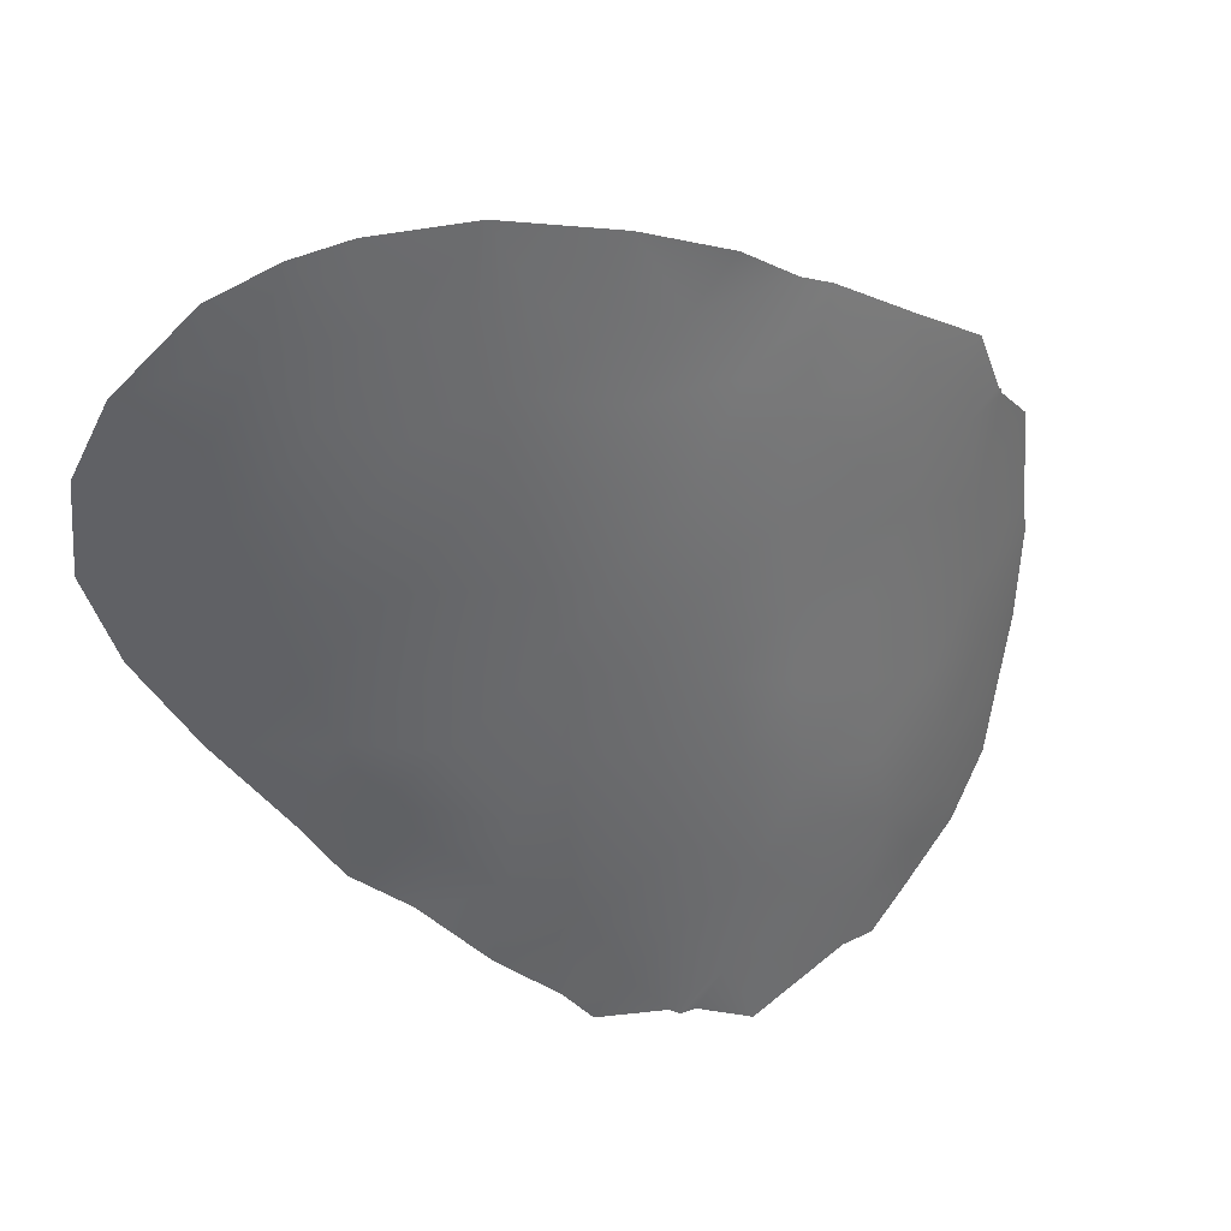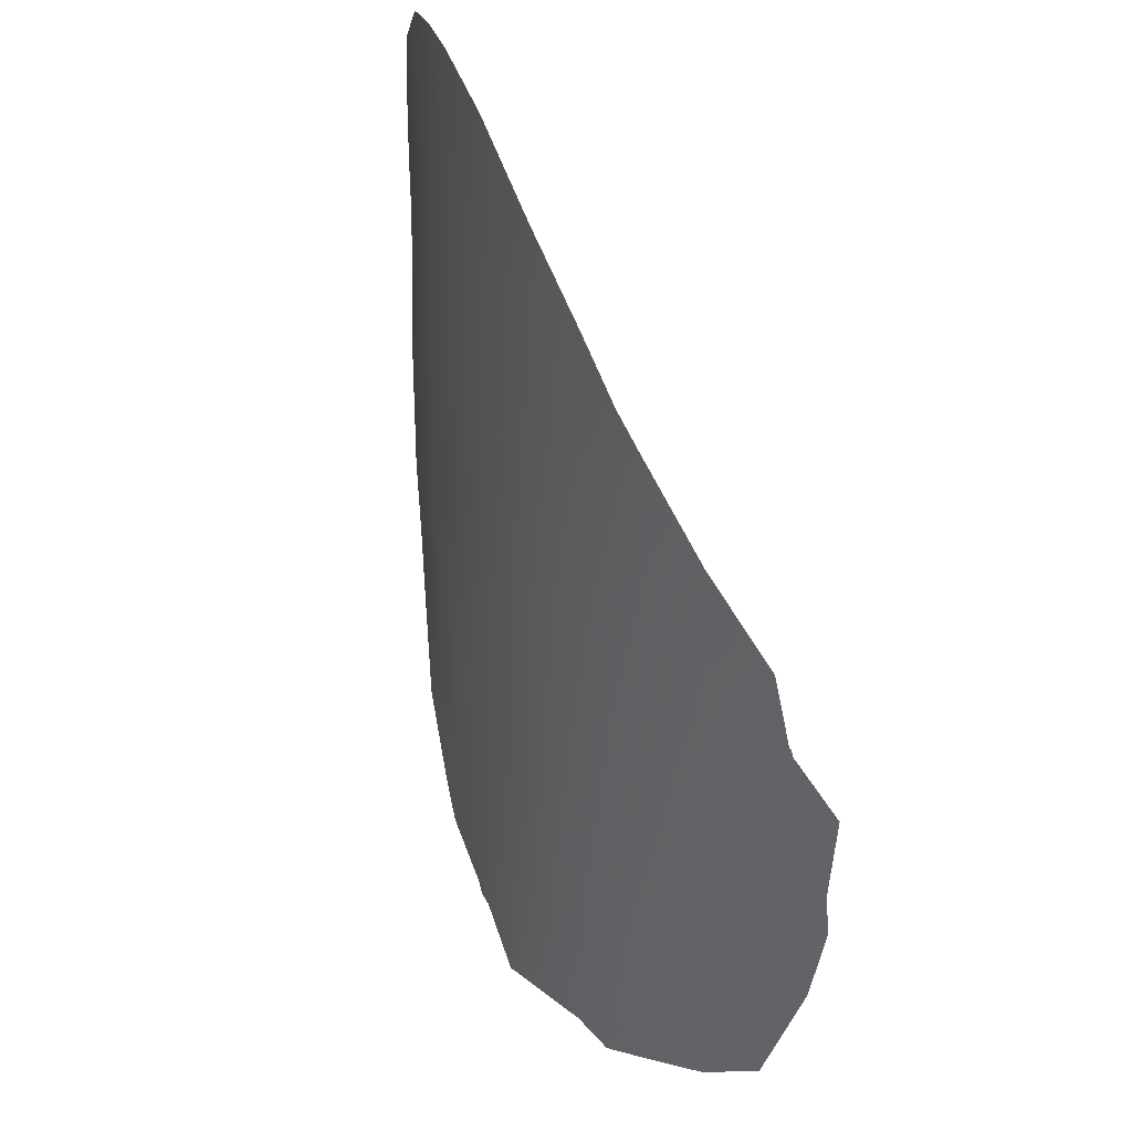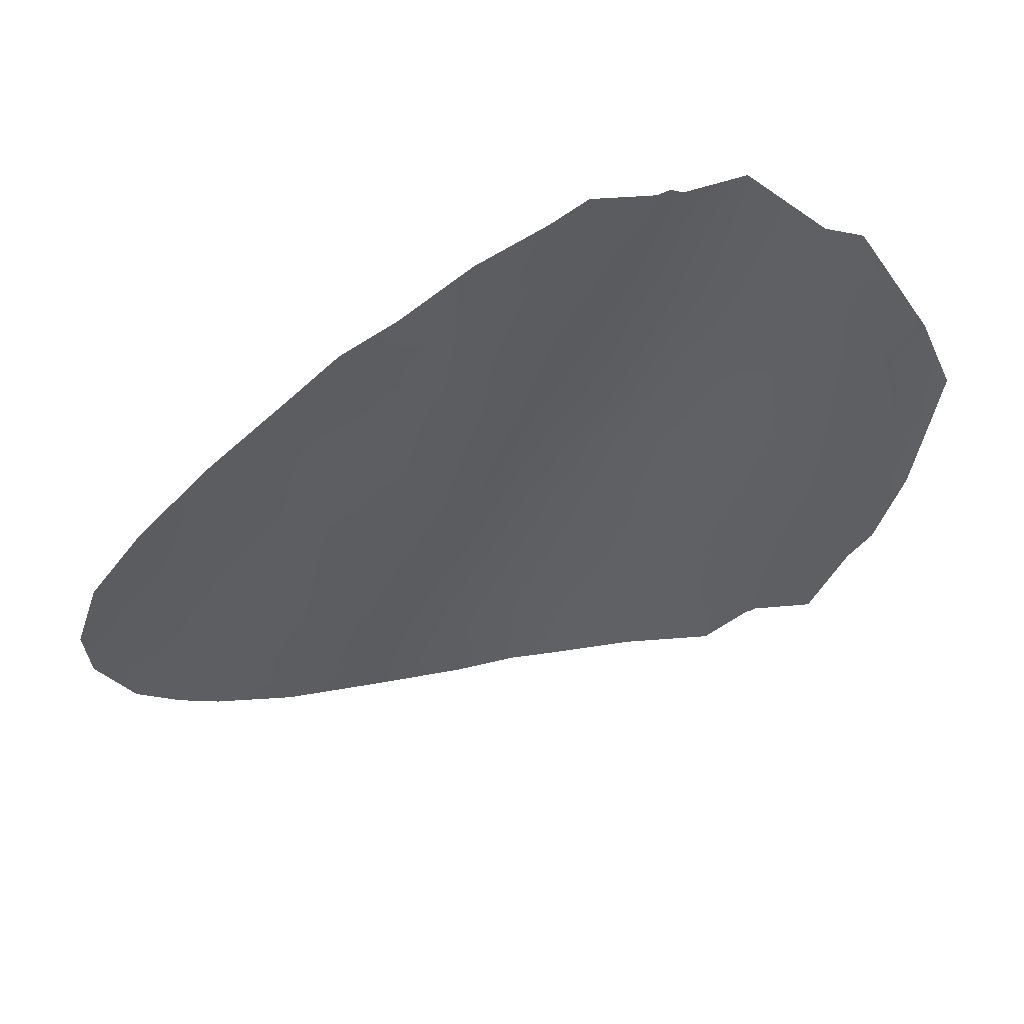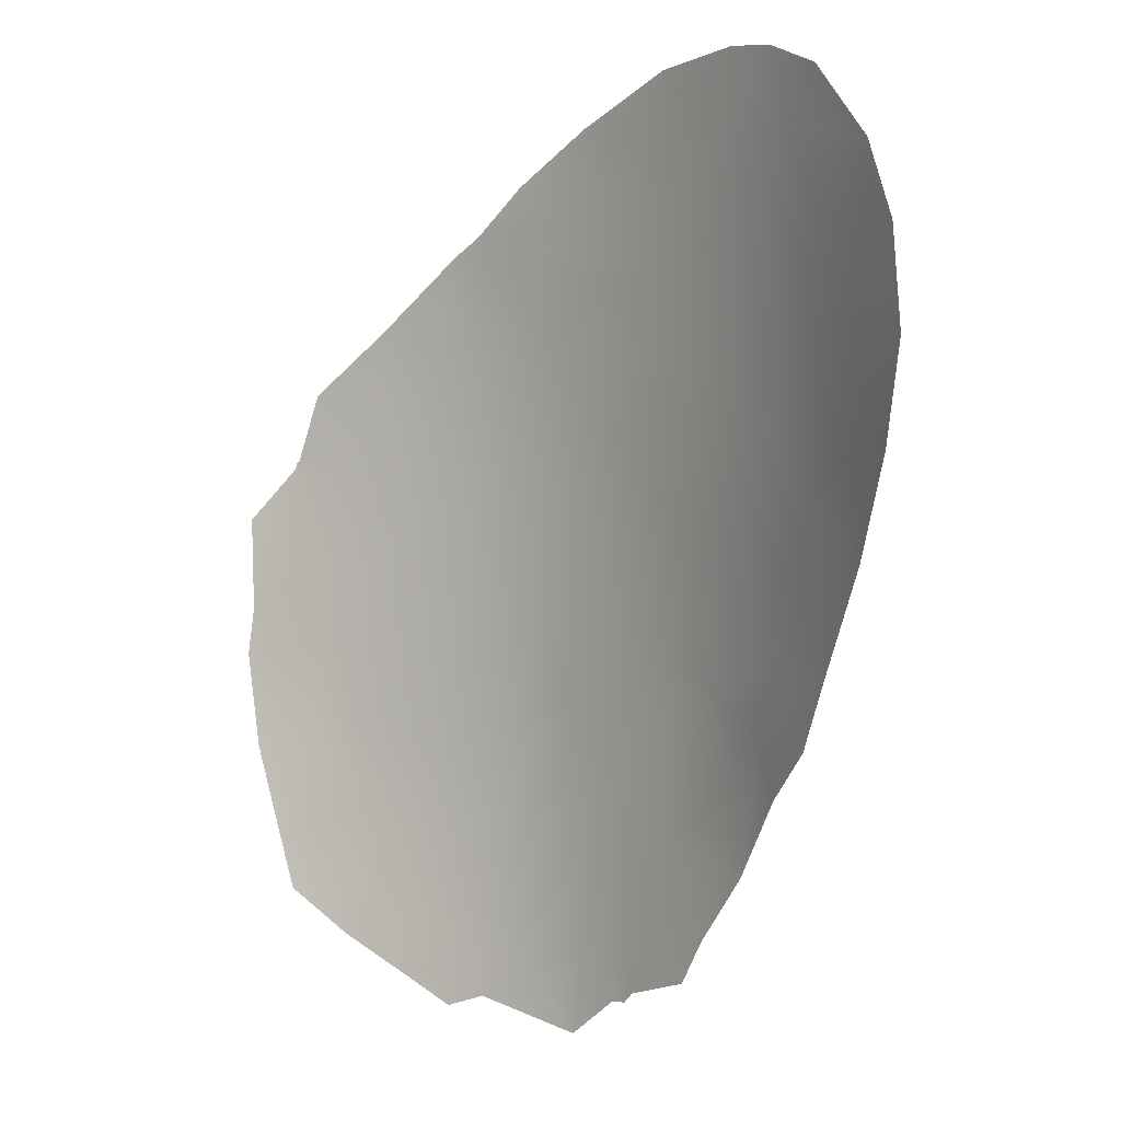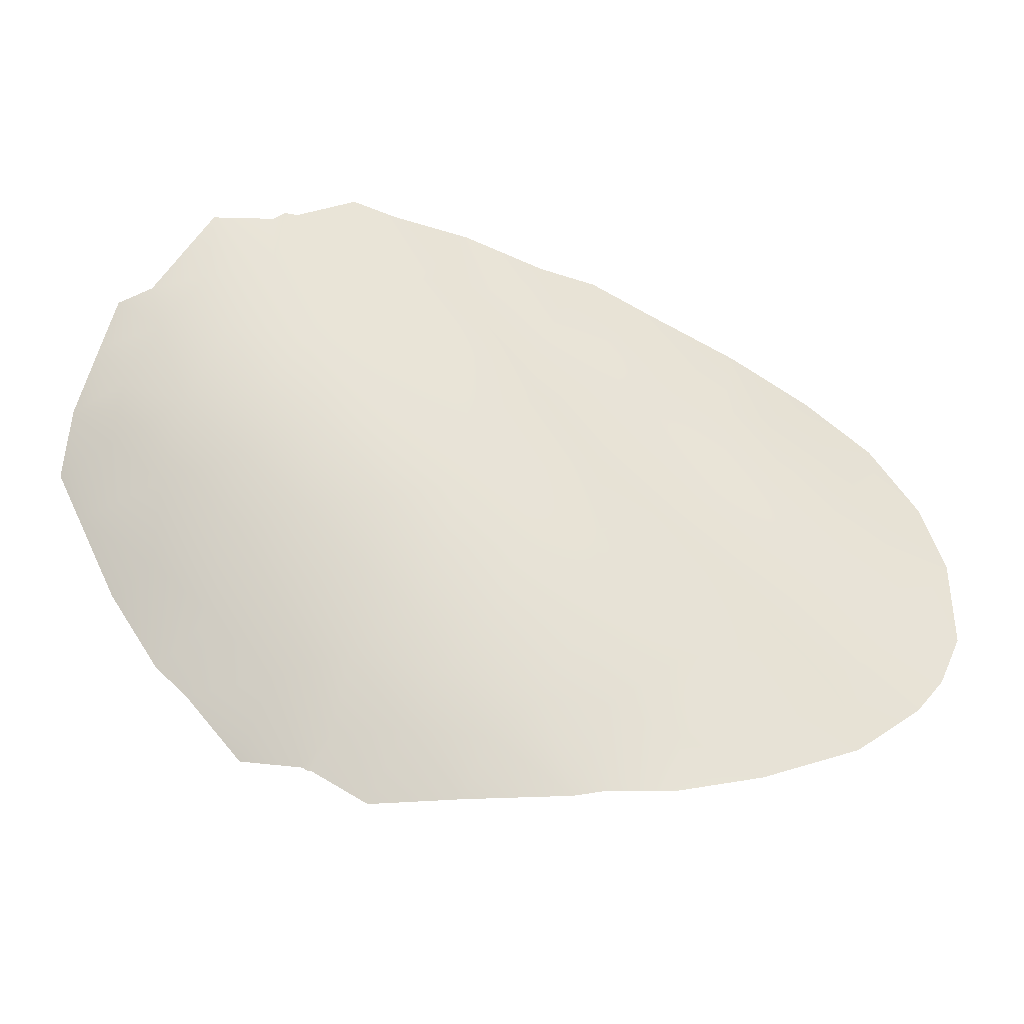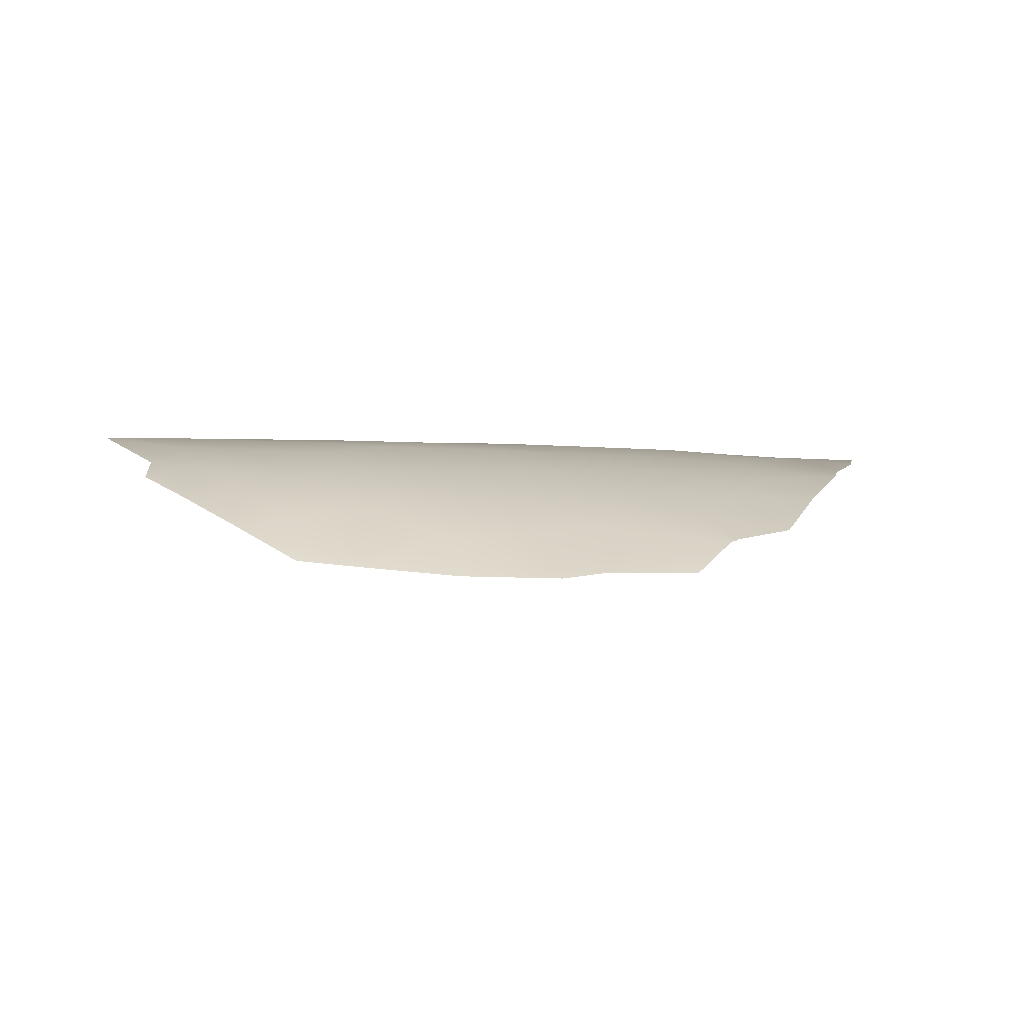
<metadata>
{"format":"obj","ext":"obj","renderer":"f3d","projection":"perspective","resolution":1024,"background":"white","views":[{"elev":42.4,"azim":-33.1,"up":"+Y"},{"elev":46.5,"azim":52.8,"up":"+Y"},{"elev":-39.1,"azim":-22.5,"up":"+Z"},{"elev":-4.6,"azim":-145.1,"up":"+Y"},{"elev":64.1,"azim":141.7,"up":"+Z"},{"elev":13.7,"azim":73.7,"up":"+Z"}]}
</metadata>
<code>
v -1.785 -32.65 71.68
v -1.868 -36.27 72.15
v -2.997 -34.17 71.67
v -3.618 -37.94 71.95
v -0.02223 -39.64 72.64
v -1.067 -42.98 72.89
v -5.522 -37.54 71.33
v -3.244 -40.14 72.26
v 3.219 -38.99 72.34
v -7.785 -35.52 70.33
v -9.05 -37.05 69.77
v -1.752 -38.69 72.41
v 1.749 -37.18 72.37
v 0.9589 -45.69 73.22
v -9.023 -39.3 69.9
v 1.9 -35.28 72.16
v -9.332 -35.1 69.5
v -4.352 -43.92 72.26
v 3.806 -43.41 72.65
v -5.941 -44.99 71.83
v -8.25 -33.49 69.94
v -2.609 -47.11 72.92
v -10.89 -34.78 68.56
v -5.196 -29.97 70.69
v 4.863 -48.4 72.61
v -8.429 -30.2 69.6
v 1.46 -49.73 73.35
v -0.9586 -50.44 73.47
v 6.772 -38.74 71.36
v 5.745 -37.58 71.72
v 2.338 -49.97 73.23
v -9.752 -30.88 69.03
v -2.734 -30.74 71.36
v -10.69 -40.75 68.94
v 1.215 -33.03 71.92
v 3.278 -34.56 71.91
v 6.041 -47.37 72.09
v -2.824 -49.45 73.01
v -4.4 -49.13 72.54
v -2.232 -49.65 73.15
v 5.067 -35.91 71.7
v -0.7465 -31.71 71.72
v -12.22 -36.65 67.76
v -8.657 -44.3 70.29
v 6.851 -40.83 71.55
v 0.5001 -32.66 71.85
v -7.585 -45.24 70.97
v -9.393 -42.9 69.85
v 3.398 -49.31 72.98
v -5.02 -48.22 72.32
v 5.635 -37.39 71.73
v 5.702 -37.45 71.72
v -6.328 -46.85 71.75
v -11.31 -32.74 68.25
v -2.584 -49.66 73.08
v -12.03 -34.48 67.83
v -5.972 -35.55 71.02
v 3.501 -48.09 72.95
v -0.8341 -46.21 73.15
v -10.76 -36.72 68.72
v -7.278 -29.93 70.02
v 1.936 -48.72 73.26
v 0.1805 -49.13 73.4
v 3.523 -41.37 72.51
v -3.496 -32.51 71.38
v -1.495 -40.84 72.62
v -2.426 -44.72 72.78
v -6.803 -31.74 70.37
v -11.69 -38.72 68.13
v 1.733 -40.57 72.66
v 1.422 -38.85 72.53
v 1.963 -42.59 72.82
v 5.595 -43.89 72.16
v -0.02184 -37.64 72.45
v -4.935 -33.43 71.14
v 3.386 -36.69 72.13
v 4.253 -45.42 72.68
v 4.615 -47.09 72.66
v -4.332 -46.28 72.4
v 6.999 -41.88 71.54
v 0.238 -44.07 73.12
v -5.044 -39.66 71.68
v -7.365 -37.31 70.64
v 0.5337 -47.62 73.32
v -4.603 -41.73 72.02
v 0.1748 -41.54 72.88
v 6.799 -44.04 71.7
v -6.782 -34.01 70.59
v -9.759 -33.53 69.17
v 2.247 -44.59 72.99
v -6.885 -39.29 70.96
v 4.751 -37.76 71.95
v -7.037 -43.71 71.14
v -8.54 -40.76 70.25
v 6.32 -46.14 71.94
v -8.003 -42.35 70.63
v -5.781 -43.15 71.75
v -1.515 -48.64 73.24
v -9.109 -32 69.44
v -3.775 -48.07 72.65
v 2.628 -46.66 73.08
v -10.13 -38.69 69.21
v -2.872 -42.33 72.49
v 5.216 -41.97 72.11
v -4.143 -35.7 71.59
v -4.574 -31.53 71.02
v 5.107 -39.78 72.02
v -0.7563 -34.25 72.03
v 0.4026 -35.33 72.21
v -6.851 -41.14 71.14
f 62 58 49
f 71 13 9
f 63 28 98
f 98 22 59
f 57 83 10
f 101 84 14
f 84 62 63
f 8 66 103
f 6 81 59
f 19 64 104
f 17 10 11
f 83 15 11
f 21 68 88
f 2 74 12
f 90 72 19
f 90 14 81
f 105 4 7
f 76 41 92
f 77 95 78
f 20 79 53
f 96 93 44
f 85 18 97
f 103 67 18
f 23 60 43
f 72 81 86
f 62 49 31
f 65 106 33
f 66 5 86
f 11 60 17
f 68 61 24
f 12 5 66
f 63 27 28
f 60 102 69
f 8 4 12
f 60 11 102
f 91 82 110
f 30 29 107
f 16 36 76
f 62 31 27
f 70 9 64
f 69 43 60
f 70 5 71
f 90 81 72
f 99 26 68
f 23 17 60
f 12 74 5
f 5 74 71
f 74 13 71
f 70 71 9
f 9 13 76
f 13 16 76
f 78 37 25
f 98 28 40
f 73 80 87
f 105 2 4
f 76 36 41
f 14 59 81
f 82 7 4
f 82 4 8
f 15 83 91
f 91 83 7
f 57 7 83
f 8 12 66
f 101 62 84
f 14 84 59
f 84 98 59
f 98 84 63
f 63 62 27
f 8 103 85
f 110 82 85
f 85 82 8
f 10 21 88
f 6 86 81
f 103 66 6
f 66 86 6
f 16 35 36
f 14 90 101
f 23 43 56
f 67 6 59
f 67 59 22
f 107 45 104
f 19 73 77
f 19 77 90
f 96 44 48
f 107 29 45
f 10 83 11
f 1 42 46
f 94 48 34
f 73 87 95
f 77 73 95
f 68 75 88
f 18 67 79
f 89 99 21
f 20 97 18
f 10 17 21
f 4 2 12
f 72 70 64
f 72 64 19
f 80 104 45
f 15 91 94
f 9 76 92
f 52 30 51
f 47 20 53
f 57 105 7
f 54 89 23
f 89 17 23
f 92 41 51
f 91 110 94
f 34 102 15
f 78 95 37
f 53 79 50
f 20 93 97
f 47 93 20
f 44 93 47
f 107 9 92
f 30 92 51
f 30 107 92
f 67 103 6
f 110 85 97
f 85 103 18
f 7 82 91
f 99 54 32
f 15 102 11
f 100 39 50
f 21 17 89
f 38 98 55
f 38 100 22
f 55 98 40
f 70 72 86
f 70 86 5
f 33 42 1
f 108 1 46
f 35 108 46
f 99 32 26
f 100 38 39
f 23 56 54
f 68 26 61
f 54 99 89
f 21 99 68
f 3 2 105
f 1 108 3
f 109 13 74
f 3 108 2
f 2 109 74
f 13 109 16
f 10 88 57
f 35 109 108
f 78 101 77
f 18 79 20
f 58 101 78
f 22 98 38
f 58 78 25
f 58 25 49
f 79 100 50
f 69 102 34
f 79 22 100
f 62 101 58
f 104 64 107
f 73 104 80
f 104 73 19
f 65 75 106
f 79 67 22
f 96 48 94
f 97 96 110
f 97 93 96
f 105 75 3
f 33 1 65
f 65 1 3
f 57 88 75
f 105 57 75
f 106 24 33
f 68 106 75
f 106 68 24
f 9 107 64
f 101 90 77
f 108 109 2
f 3 75 65
f 16 109 35
f 15 94 34
f 110 96 94

</code>
